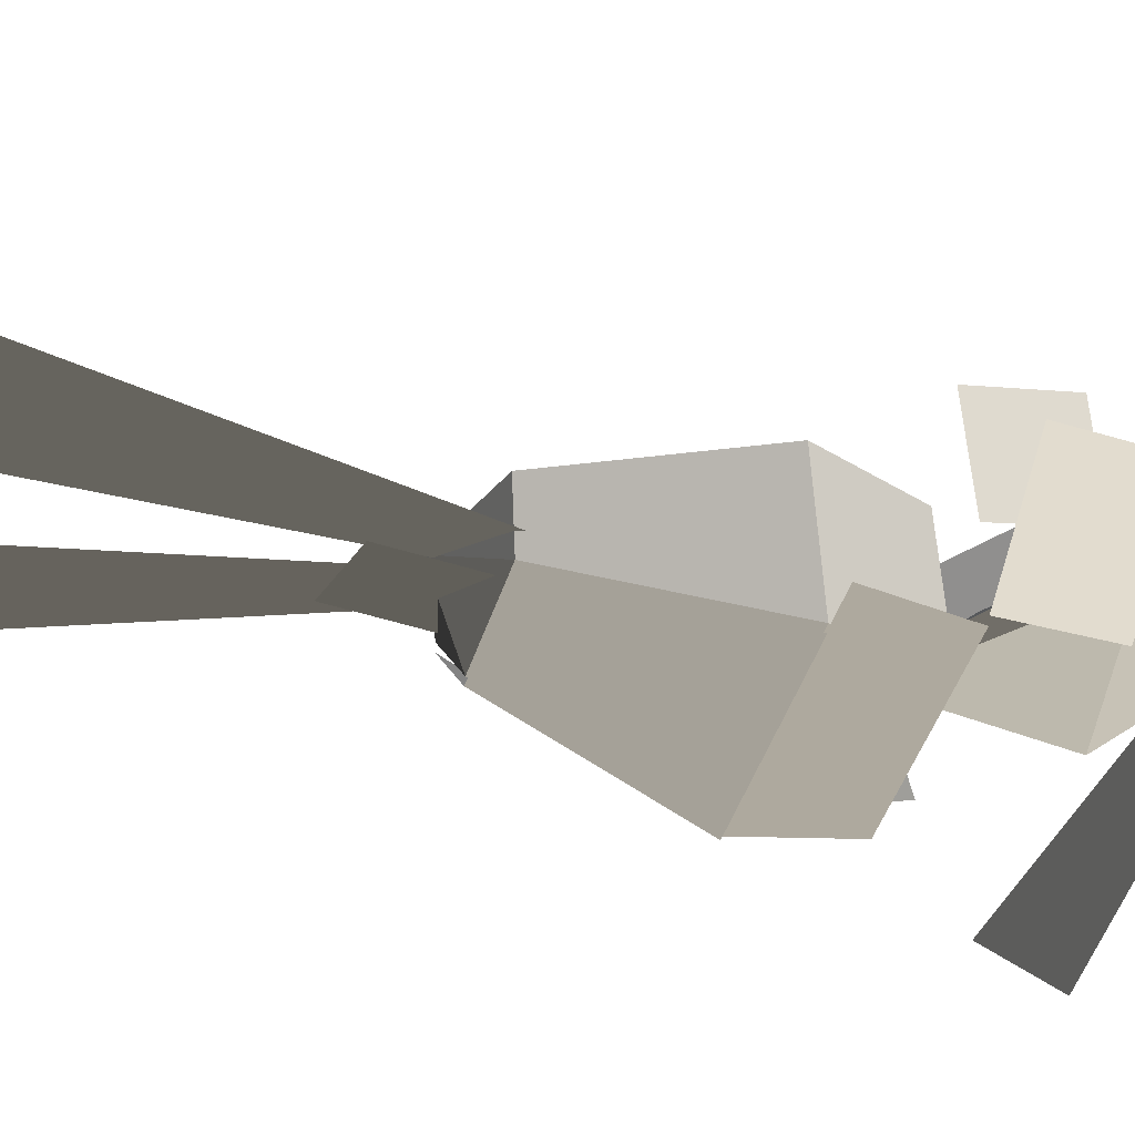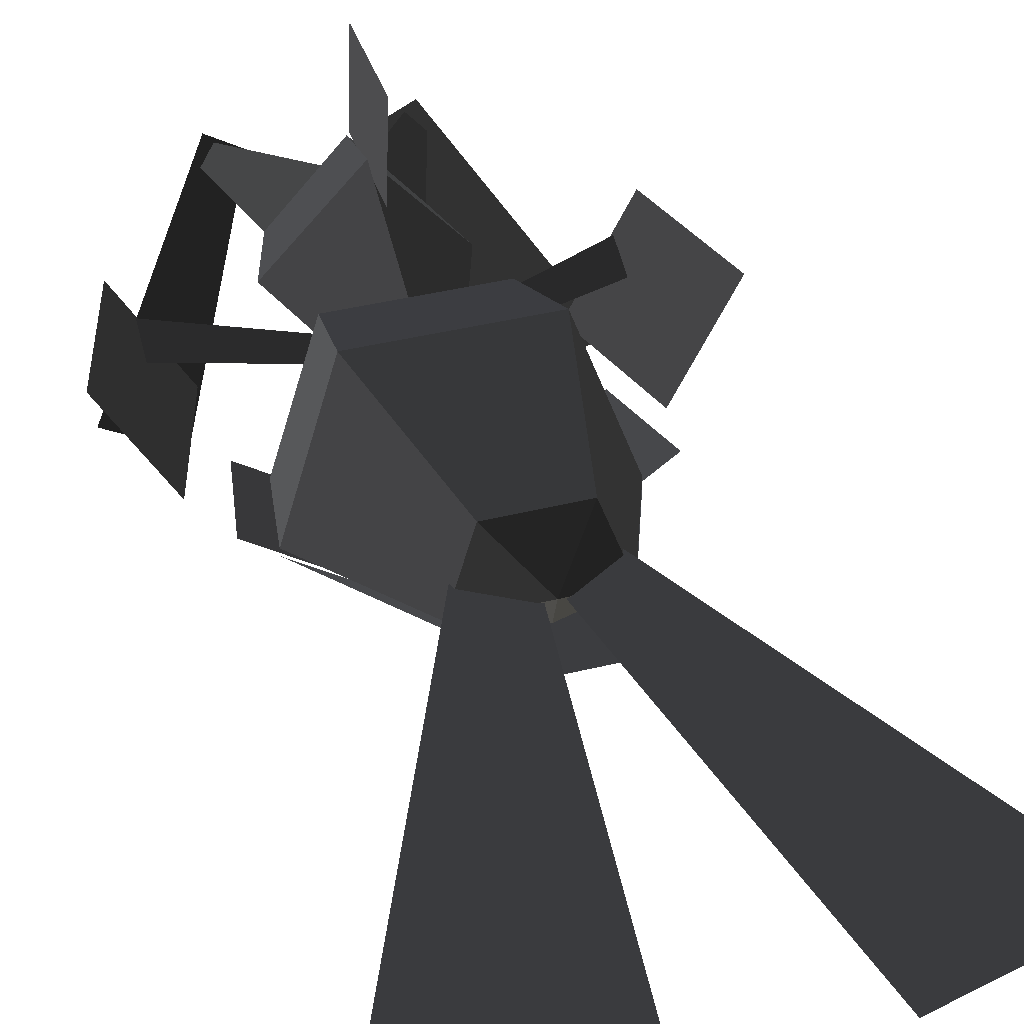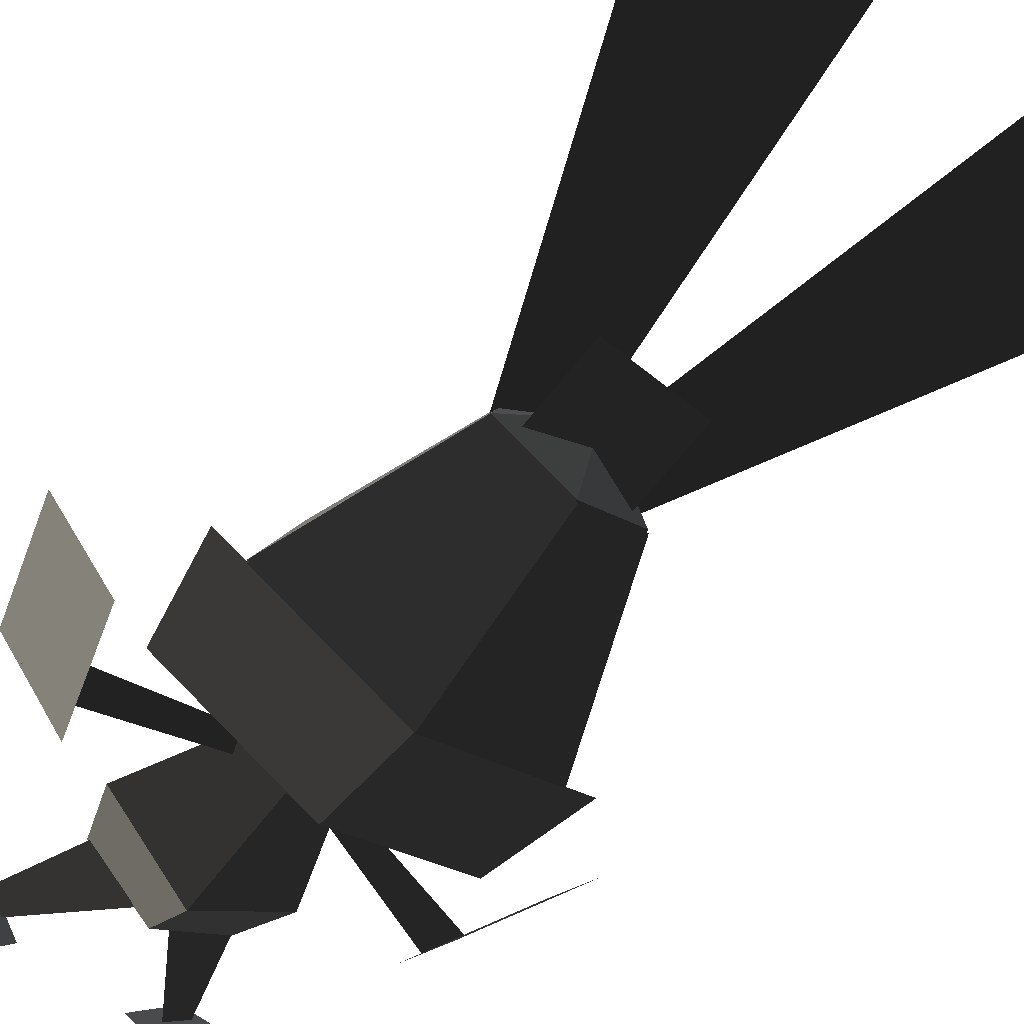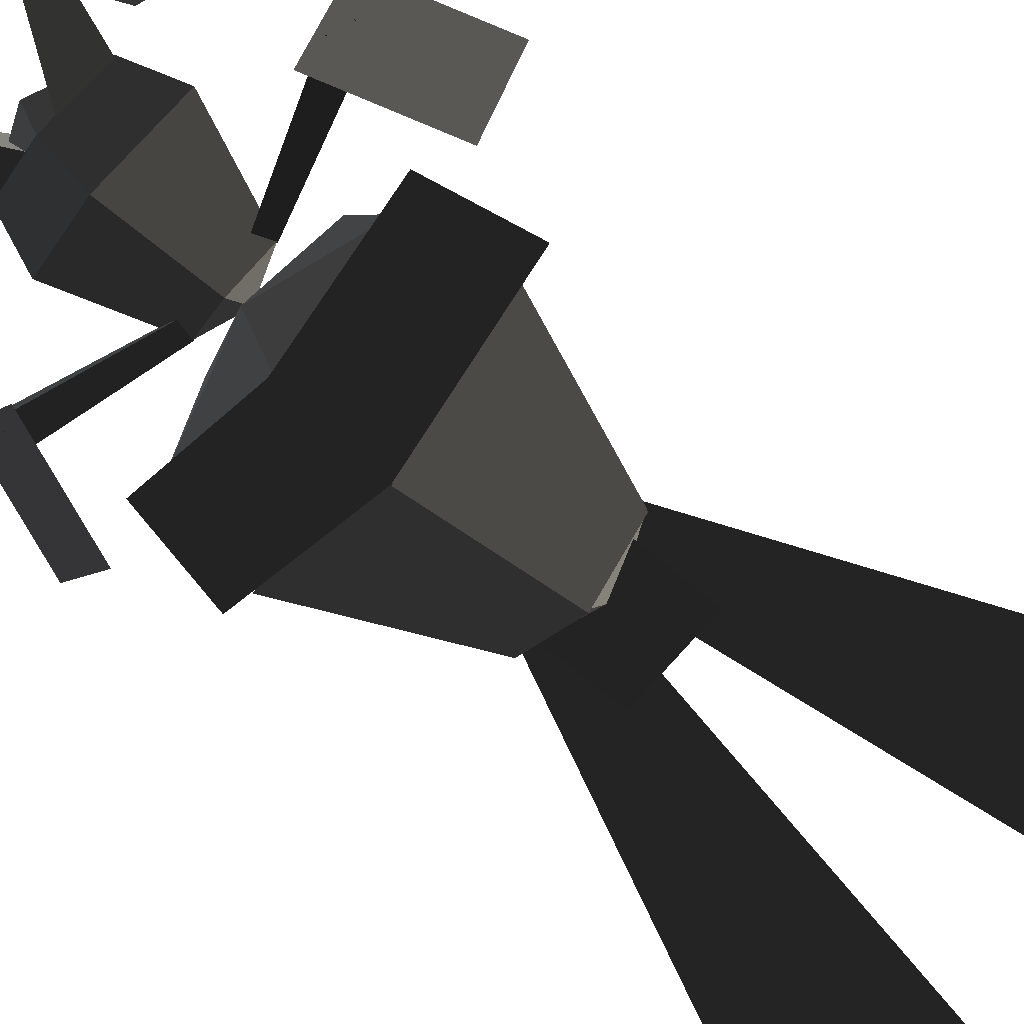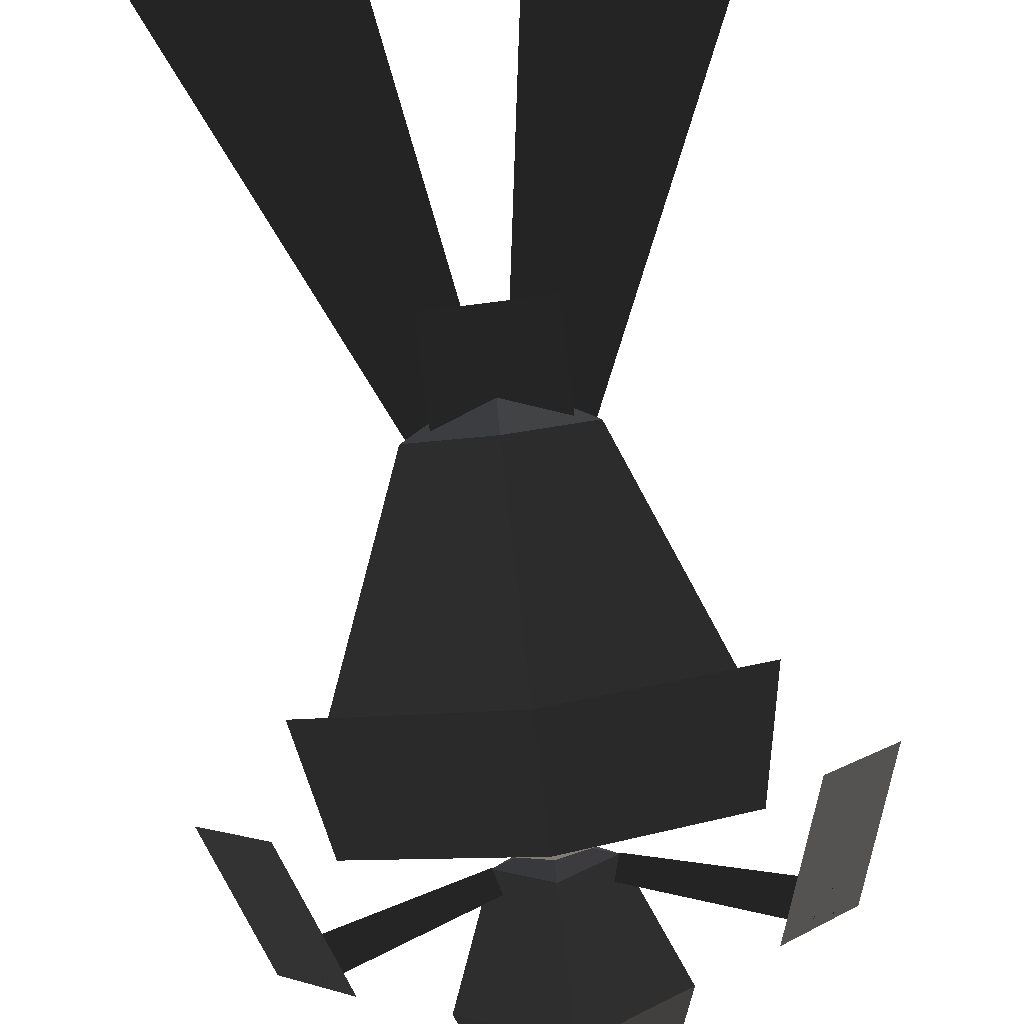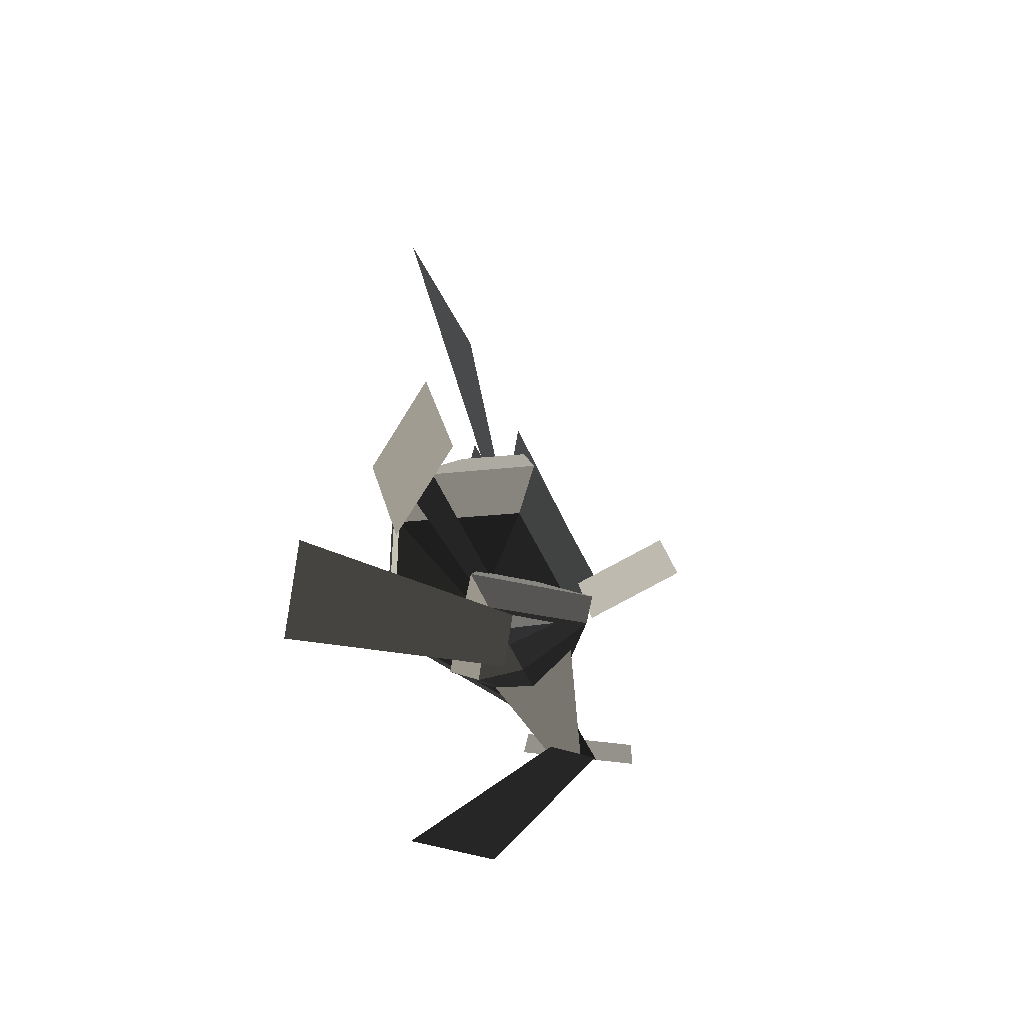
<metadata>
{"format":"obj","ext":"obj","renderer":"f3d","projection":"perspective","resolution":1024,"background":"white","views":[{"elev":-23.6,"azim":-111.9,"up":"+Z"},{"elev":35.5,"azim":161.4,"up":"+Z"},{"elev":-63.0,"azim":140.5,"up":"+Z"},{"elev":-73.9,"azim":49.3,"up":"+Z"},{"elev":-79.9,"azim":-172.9,"up":"+Z"},{"elev":-67.7,"azim":-62.6,"up":"+Y"}]}
</metadata>
<code>
v -0.0905 -0.1489 0.0921
v -0.1475 -0.1322 -0.0614
v -0 -0.174 -0.0185
v -0 -0.174 -0.0185
v -0.0006 -0.1226 -0.1501
v -0.0006 -0.1226 -0.1501
v 0.1471 -0.1321 -0.0627
v 0.1471 -0.1321 -0.0627
v 0.0915 -0.1488 0.0913
v 0.0915 -0.1488 0.0913
v -0.0905 -0.1489 0.0921
v -0.0905 -0.1489 0.0921
v -0.1039 -0.0387 0.1227
v 0.105 -0.0386 0.1219
v 0.1688 -0.0191 -0.0576
v 0.1471 -0.1321 -0.0627
v -0.0007 -0.0079 -0.1606
v -0.0006 -0.1226 -0.1501
v -0.1692 -0.0193 -0.0562
v -0.1475 -0.1322 -0.0614
v -0.1039 -0.0387 0.1227
v -0.0905 -0.1489 0.0921
v -0.0843 0.191 -0.006
v -0.0517 0.1815 0.0812
v -0 0.2326 0.0257
v -0 0.2326 0.0257
v 0.0523 0.1815 0.0808
v 0.0523 0.1815 0.0808
v 0.105 -0.0386 0.1219
v -0.1039 -0.0387 0.1227
v 0.0841 0.191 -0.0067
v 0.1688 -0.0191 -0.0576
v -0 0.2326 0.0257
v -0 0.2326 0.0257
v -0.0004 0.1976 -0.0671
v -0.0004 0.1976 -0.0671
v -0.0843 0.191 -0.006
v -0.0843 0.191 -0.006
v -0.1692 -0.0193 -0.0562
v -0.0007 -0.0079 -0.1606
v 0.1688 -0.0191 -0.0576
v 0.0841 0.191 -0.0067
v 0.0841 0.1919 -0.0146
v 0.1688 -0.0183 -0.0655
v -0.0004 0.1985 -0.0751
v -0.0007 -0.0071 -0.1686
v -0.0843 0.1918 -0.0139
v -0.1692 -0.0184 -0.0641
v 0.2058 -0.0211 -0.0399
v 0.1794 -0.1446 -0.0445
v -0.0009 -0.0074 -0.1655
v -0.0008 -0.133 -0.1512
v -0.2064 -0.0212 -0.0382
v -0.1798 -0.1447 -0.0431
v 0.0579 0.2976 0.0006
v 0.0579 0.1785 -0.0124
v -0.0619 0.2976 0.0006
v -0.0619 0.1785 -0.0124
v 0.0805 -0.3791 0.0436
v -0 -0.3672 0.1391
v -0 -0.4144 0.0496
v -0 -0.4144 0.0496
v -0 -0.3865 -0.0126
v -0 -0.3865 -0.0126
v -0.0805 -0.3791 0.0436
v -0.0805 -0.3791 0.0436
v -0 -0.3672 0.1391
v -0 -0.3672 0.1391
v -0.1052 -0.3141 0.0303
v -0 -0.2994 0.15
v -0 -0.3865 -0.0126
v -0 -0.325 -0.0556
v 0.0805 -0.3791 0.0436
v 0.1052 -0.3141 0.0303
v -0 -0.3672 0.1391
v -0 -0.2994 0.15
v -0 -0.1755 0.0729
v 0.0549 -0.1834 0.0103
v -0 -0.1639 0.0068
v -0 -0.1639 0.0068
v -0.0549 -0.1834 0.0103
v -0.0549 -0.1834 0.0103
v -0 -0.2994 0.15
v -0.1052 -0.3141 0.0303
v -0 -0.325 -0.0556
v -0 -0.1893 -0.0341
v -0 -0.1639 0.0068
v -0 -0.1639 0.0068
v 0.0549 -0.1834 0.0103
v 0.0549 -0.1834 0.0103
v -0 -0.325 -0.0556
v 0.1052 -0.3141 0.0303
v -0.0901 -0.4964 0.0461
v -0.1145 -0.4862 0.0607
v 0.0005 -0.3535 -0.012
v -0.0612 -0.3216 0.0317
v 0.0007 -0.3375 0.1145
v -0.0963 -0.5009 0.0776
v 0.0005 -0.3535 -0.012
v -0.0901 -0.4964 0.0461
v -0.1075 -0.4982 0.0909
v -0.0605 -0.516 0.0553
v -0.2592 -0.3559 -0.1265
v -0.1643 -0.3918 -0.1983
v -0 -0.2252 0.2521
v -0 -0.3454 0.2668
v -0 -0.24 0.132
v -0 -0.3601 0.1467
v -0.231 -0.2705 0.0419
v -0.2085 -0.2631 0.0031
v -0.0257 -0.1939 0.0239
v -0.0257 -0.1967 0.0009
v -0.0543 -0.1822 0.0102
v -0.2317 -0.2313 0.0177
v -0.0257 -0.1939 0.0239
v -0.231 -0.2705 0.0419
v -0.2559 -0.2767 0.0837
v -0.1789 -0.2652 -0.0403
v -0.3068 -0.1297 0.0657
v -0.2298 -0.1182 -0.0583
v -0.0005 -0.3535 -0.012
v 0.0612 -0.3216 0.0317
v 0.0901 -0.4964 0.0461
v 0.1145 -0.4862 0.0607
v 0.0963 -0.5009 0.0776
v -0.0007 -0.3375 0.1145
v 0.0901 -0.4964 0.0461
v -0.0005 -0.3535 -0.012
v 0.2592 -0.3559 -0.1265
v 0.1643 -0.3918 -0.1983
v 0.1075 -0.4982 0.0909
v 0.0605 -0.516 0.0553
v 0.0257 -0.1939 0.0239
v 0.0257 -0.1967 0.0009
v 0.231 -0.2705 0.0419
v 0.2085 -0.2631 0.0031
v 0.2317 -0.2313 0.0177
v 0.0543 -0.1822 0.0102
v 0.231 -0.2705 0.0419
v 0.0257 -0.1939 0.0239
v 0.3068 -0.1297 0.0657
v 0.2298 -0.1182 -0.0583
v 0.2559 -0.2767 0.0837
v 0.1789 -0.2652 -0.0403
v 0.3065 0.6919 0.001
v 0.0733 0.1728 0.0227
v 0.0928 0.7479 -0.0012
v 0.0017 0.1789 0.022
v 0.3065 0.6919 0.001
v 0.0733 0.1728 0.0227
v 0.0928 0.7479 -0.0012
v 0.0017 0.1789 0.022
v -0.0928 0.7479 -0.0012
v -0.0017 0.1789 0.022
v -0.3065 0.6919 0.001
v -0.0733 0.1728 0.0227
v -0.0928 0.7479 -0.0012
v -0.0017 0.1789 0.022
v -0.3065 0.6919 0.001
v -0.0733 0.1728 0.0227
g Group_001
f 1 2 3
f 3 2 5
f 3 5 7
f 3 7 9
f 3 9 11
f 11 9 14 13
f 14 9 16 15
f 15 16 18 17
f 17 18 20 19
f 19 20 22 21
f 19 21 24 23
f 23 24 25
f 25 24 27
f 27 24 30 29
f 27 29 32 31
f 27 31 33
f 33 31 35
f 33 35 37
f 37 35 40 39
f 40 35 42 41
g Group_002
f 43 44 46 45
f 45 46 48 47
g Group_003
f 49 50 52 51
f 51 52 54 53
g Group_004
f 55 56 58 57
g Group_005
f 59 60 61
f 59 61 63
f 63 61 65
f 65 61 67
f 65 67 70 69
f 65 69 72 71
f 71 72 74 73
f 73 74 76 75
f 76 74 78 77
f 77 78 79
f 77 79 81
f 77 81 84 83
f 84 81 86 85
f 86 81 87
f 86 87 89
f 86 89 92 91
g Group_006
f 93 94 96 95
f 96 94 98 97
f 97 98 100 99
g Group_007
f 101 102 104 103
g Group_008
f 105 106 108 107
g Group_009
f 109 110 112 111
f 112 110 114 113
f 113 114 116 115
g Group_010
f 117 118 120 119
g Group_011
f 121 122 124 123
f 124 122 126 125
f 125 126 128 127
g Group_012
f 129 130 132 131
g Group_013
f 133 134 136 135
f 136 134 138 137
f 137 138 140 139
g Group_014
f 141 142 144 143
g Group_015
f 145 146 148 147
g Group_016
f 149 150 152 151
g Group_017
f 153 154 156 155
g Group_018
f 157 158 160 159

</code>
